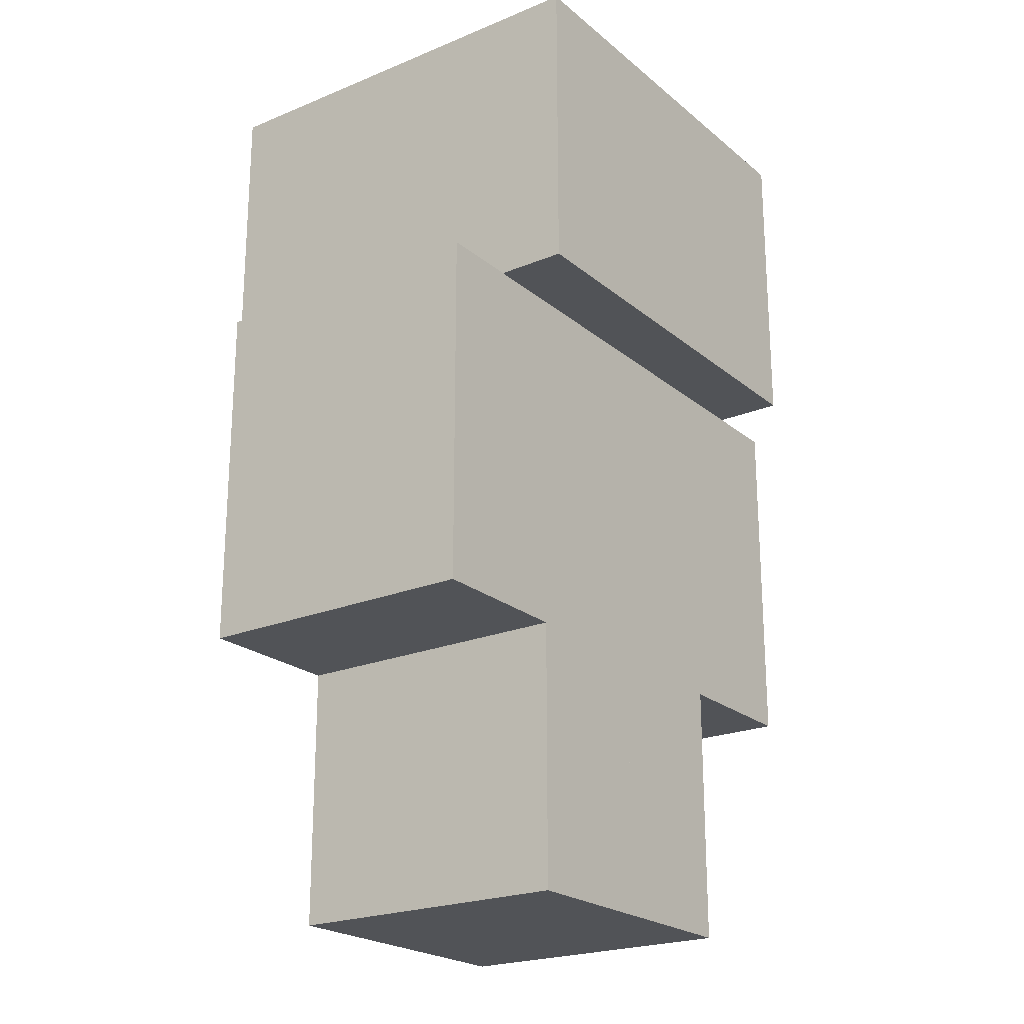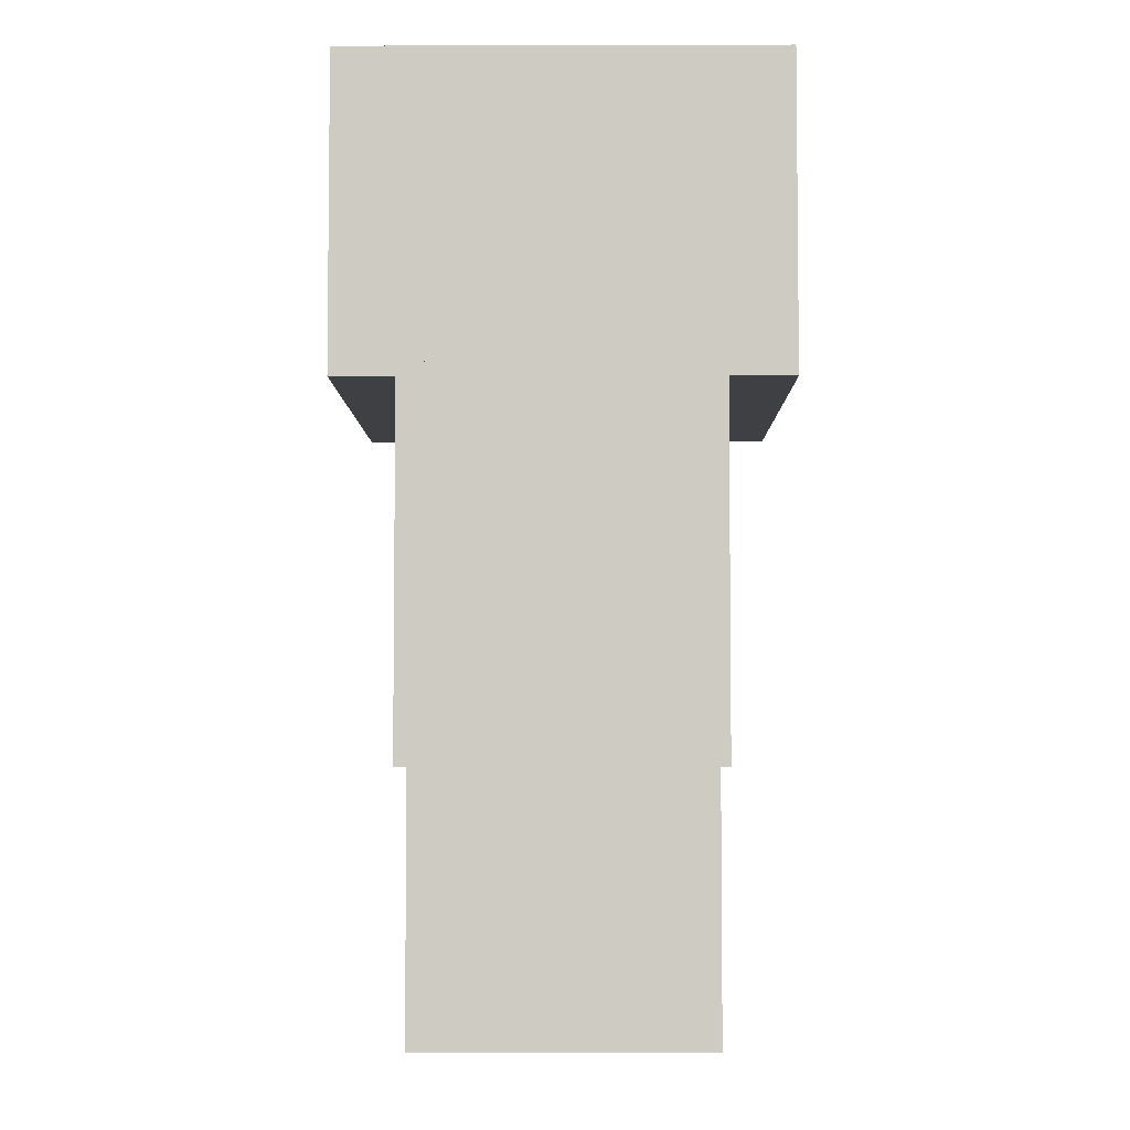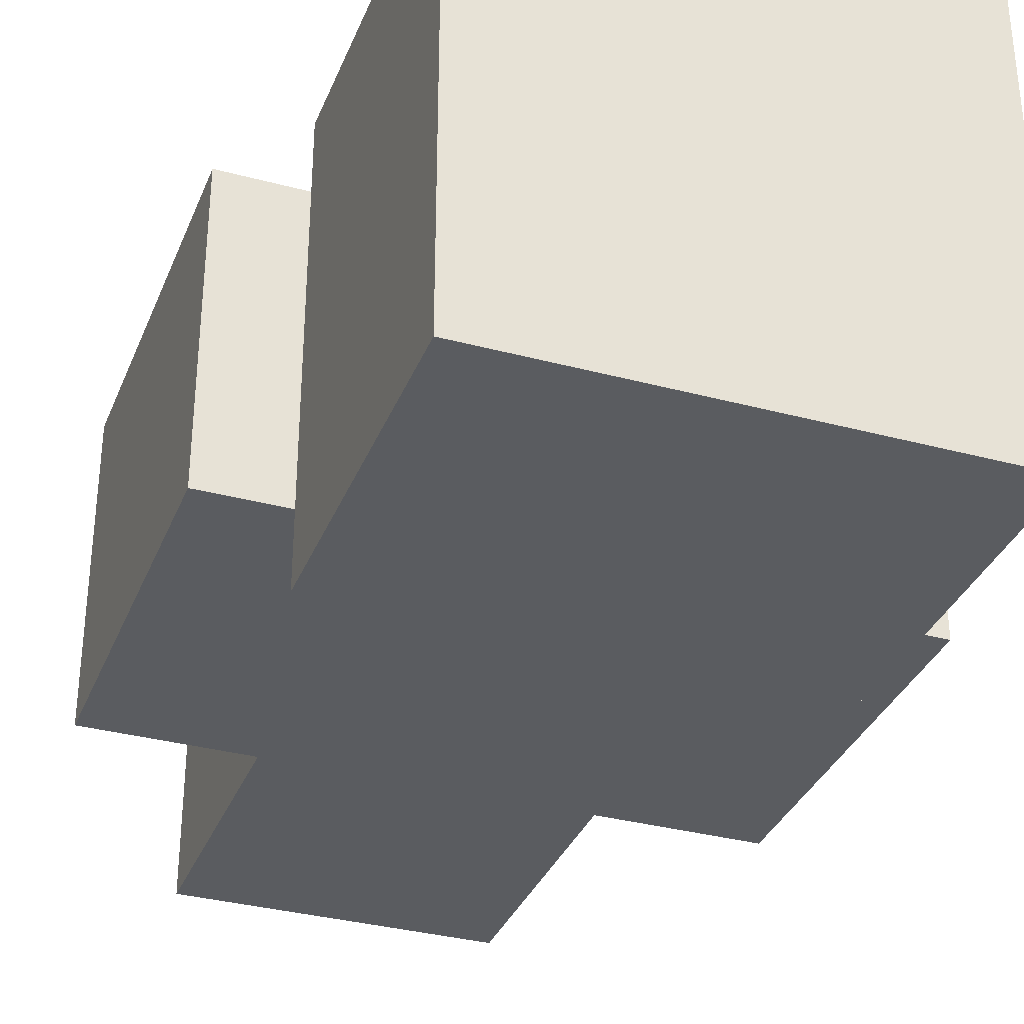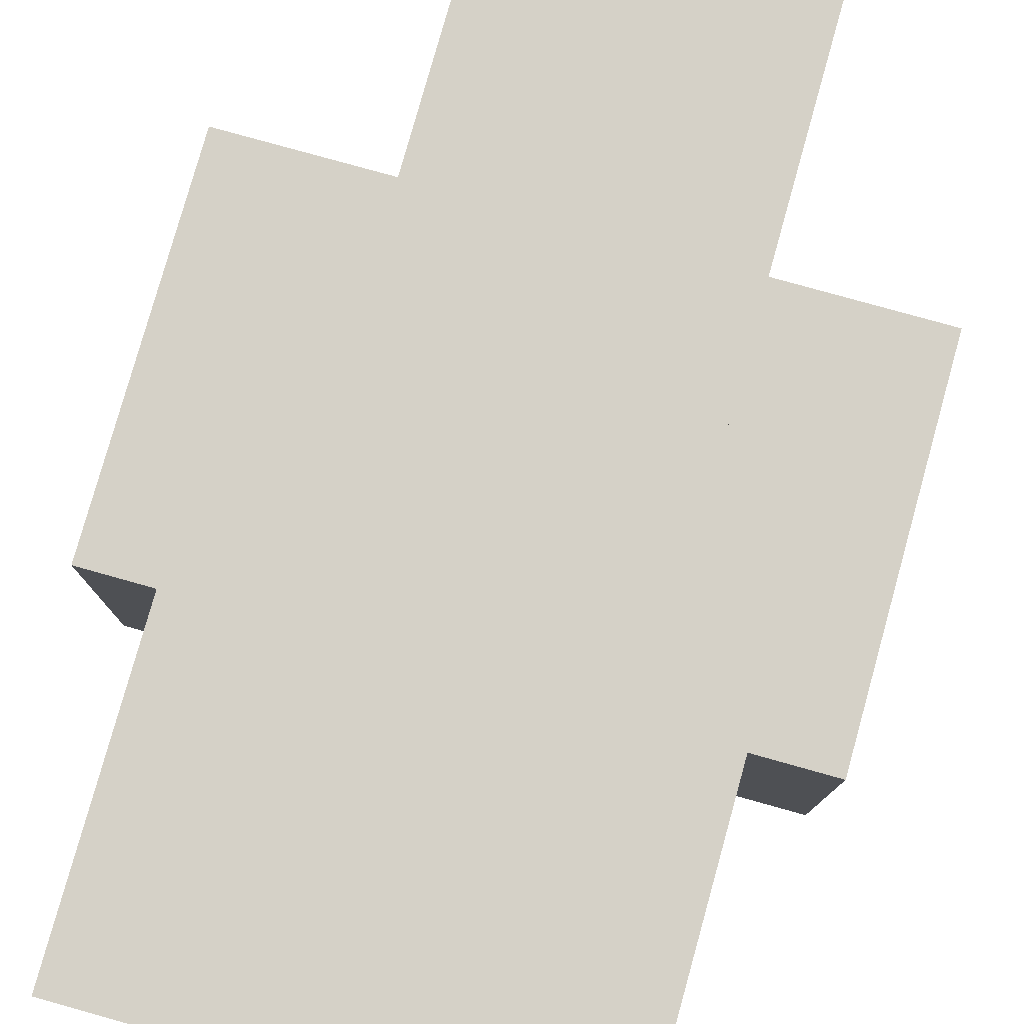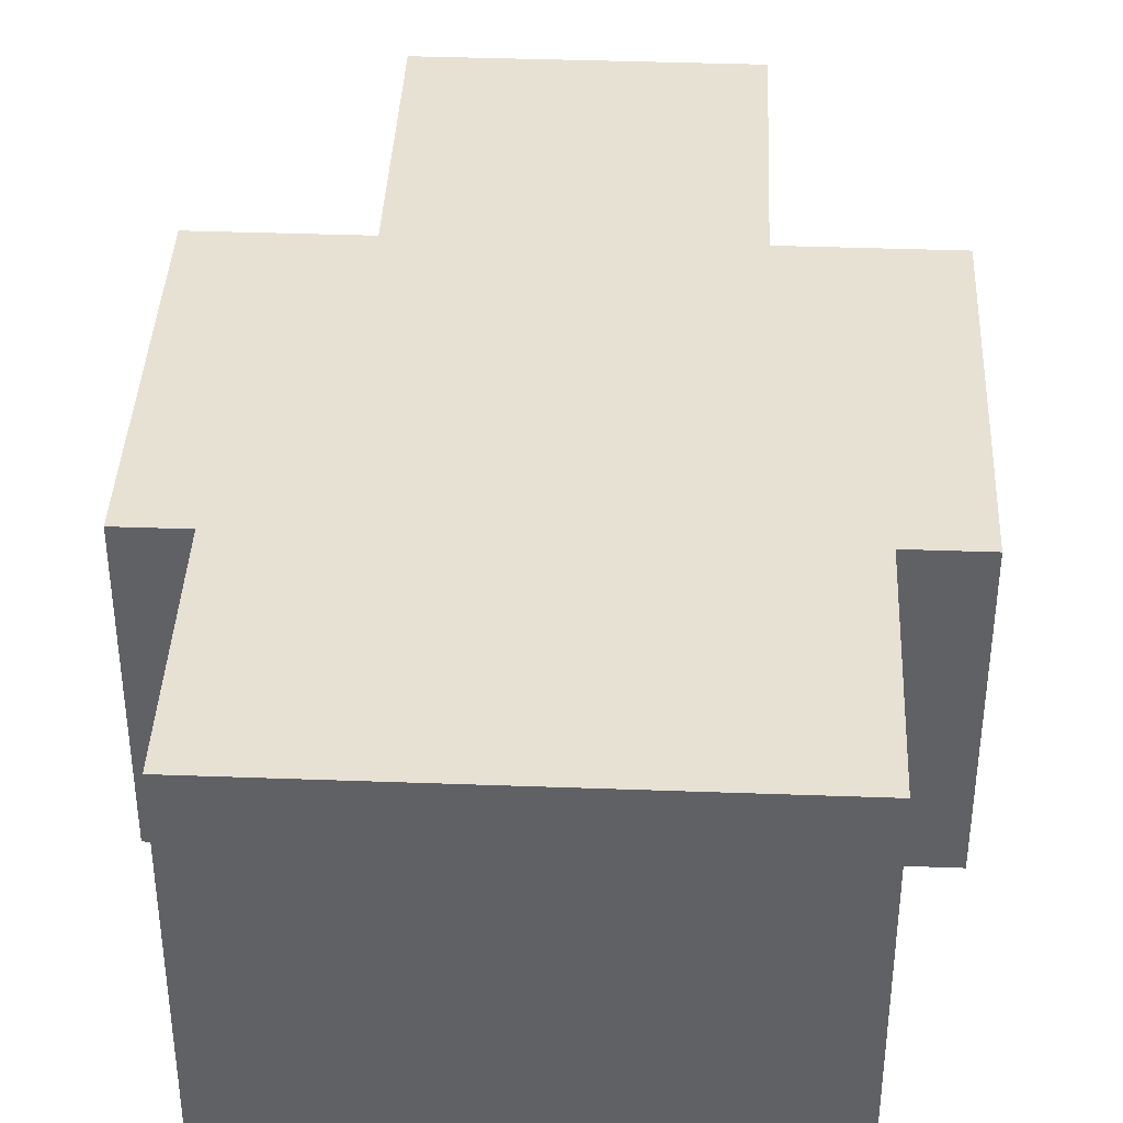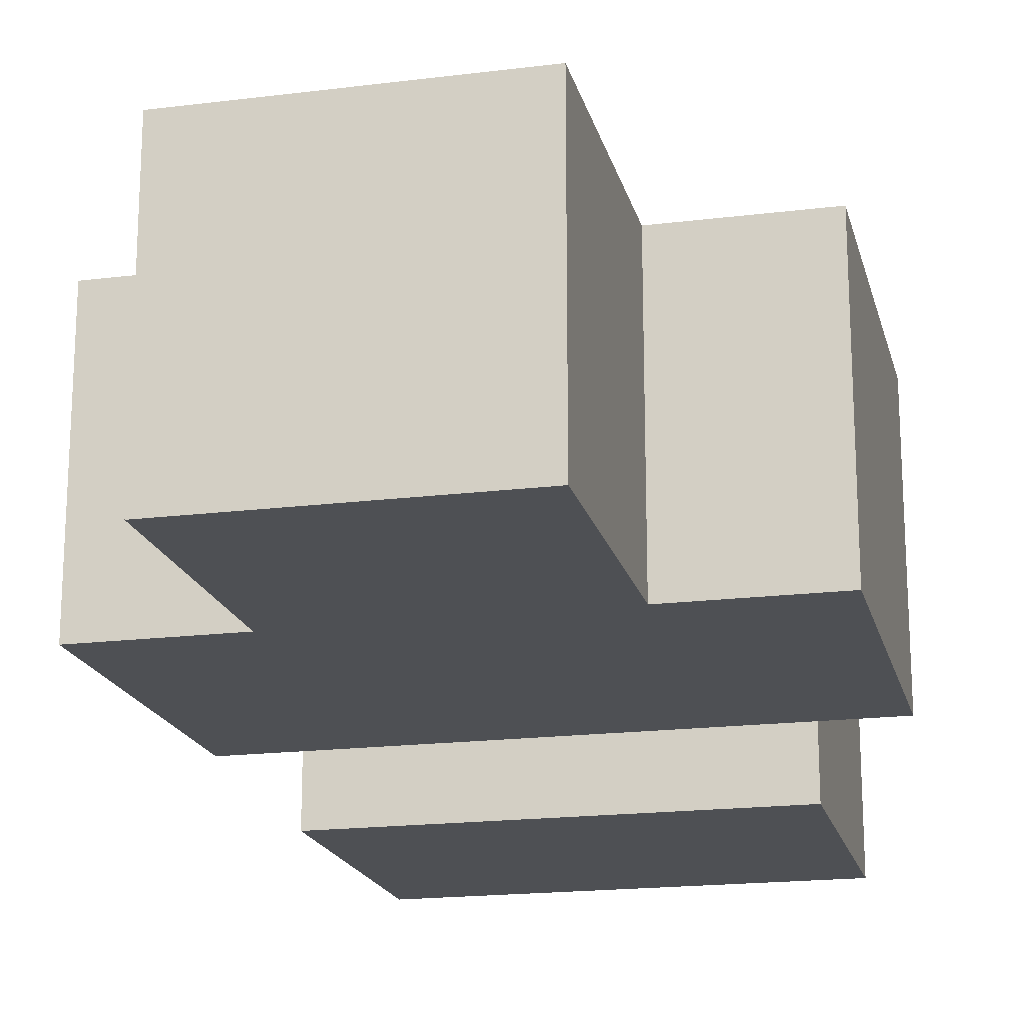
<metadata>
{"format":"obj","ext":"obj","renderer":"f3d","projection":"perspective","resolution":1024,"background":"white","views":[{"elev":-22.2,"azim":125.7,"up":"+Y"},{"elev":-4.8,"azim":90.5,"up":"+Y"},{"elev":-34.0,"azim":160.0,"up":"+Z"},{"elev":78.9,"azim":-164.4,"up":"+Z"},{"elev":39.5,"azim":-177.4,"up":"+Z"},{"elev":-18.7,"azim":13.4,"up":"+Z"}]}
</metadata>
<code>
g default
v -0.6664 2.099 0.6767
v 0.687 2.099 0.6767
v -0.6664 3.607 0.6767
v 0.687 3.607 0.6767
v -0.6664 3.607 -0.6767
v 0.687 3.607 -0.6767
v -0.6664 2.099 -0.6767
v 0.687 2.099 -0.6767
v 0.01033 3.607 -0.6767
v 0.01033 3.607 0.6767
v -0.6664 3.607 0
v -0.6664 2.099 0
v 0.687 2.099 0
v 0.687 3.607 0
v -0.328 2.099 -0.6767
v 0.01033 2.606 -0.6767
v 0.3486 2.099 -0.6767
v 0.3486 2.099 0.6767
v 0.01033 2.606 0.6767
v -0.328 2.099 0.6767
v 0.01033 2.099 0.6767
v 0.01033 2.099 0
v 0.01033 2.099 -0.6767
v 0.3486 0.7498 0.6767
v 0.3486 0.7498 0
v 0.687 0.7498 0
v 0.687 0.7498 0.6767
v 0.3486 0.7498 -0.6767
v 0.687 0.7498 -0.6767
v 0.01033 0.7498 -0.6767
v 0.01033 0.7498 0
v 0.01033 0.7498 0.6767
v -0.6664 0.7501 0
v -0.328 0.7501 0
v -0.328 0.7501 0.6767
v -0.6664 0.7501 0.6767
v -0.6664 0.7501 -0.6767
v -0.328 0.7501 -0.6767
v 0.01033 0.7501 0
v 0.01033 0.7501 0.6767
v 0.01033 0.7501 -0.6767
v -0.328 1.006 0.6767
v 0.01033 1.006 0.6767
v 0.01033 1.006 0
v 0.01033 1.006 -0.6767
v -0.328 1.006 -0.6767
v -0.6664 1.006 -0.6767
v -0.6664 1.006 0
v -0.6664 1.006 0.6767
v 0.3486 1.006 0.6767
v 0.687 1.006 0.6767
v 0.687 1.006 0
v 0.687 1.006 -0.6767
v 0.3486 1.006 -0.6767
v 0.01033 1.006 -0.6767
v 0.01033 1.006 0
v 0.01033 1.006 0.6767
v -0.6664 2.607 0.6767
v -0.6664 2.607 0
v -0.6664 2.607 -0.6767
v 0.687 2.607 -0.6767
v 0.687 2.607 0
v 0.687 2.607 0.6767
v 0.687 5.033 0
v 0.01033 5.033 0
v 0.01033 5.033 0.6767
v 0.687 5.033 0.6767
v 0.01033 5.033 -0.6767
v 0.687 5.033 -0.6767
v -0.6664 5.033 0.6767
v -0.6664 5.033 0
v -0.6664 5.033 -0.6767
v 1.025 3.607 0.9951
v 0.01033 3.607 0.9951
v 1.025 5.033 0.9951
v 0.01033 5.033 0.9951
v 1.025 3.607 0
v 1.025 5.033 0
v 0.01033 3.607 -0.9951
v 1.025 3.607 -0.9951
v 0.01033 5.033 -0.9951
v 1.025 5.033 -0.9951
v -1.004 3.607 0.9951
v -1.004 3.607 0
v -1.004 5.033 0.9951
v -1.004 5.033 0
v -1.004 3.607 -0.9951
v -1.004 5.033 -0.9951
v 1.384 3.607 0.6767
v 1.384 3.607 -0
v 1.384 2.607 0.6767
v 1.384 2.607 -0
v 1.384 2.607 -0.6767
v 1.384 3.607 -0.6767
v -1.364 3.607 -0.6767
v -1.364 3.607 -0
v -1.364 2.607 -0.6767
v -1.364 2.607 -0
v -1.364 3.607 0.6767
v -1.364 2.607 0.6767
v 0.687 1.967 0
v 0.687 1.967 0.6767
v 1.384 1.967 -0
v 1.384 1.967 0.6767
v 0.687 1.967 -0.6767
v 1.384 1.967 -0.6767
v -0.6664 1.967 0
v -0.6664 1.967 -0.6767
v -1.364 1.967 -0
v -1.364 1.967 -0.6767
v -0.6664 1.967 0.6767
v -1.364 1.967 0.6767
v -1.004 4.584 0.9951
v -1.004 4.584 0
v -1.004 4.584 -0.9951
v 0.01033 4.584 -0.9951
v 1.025 4.584 -0.9951
v 1.025 4.584 0
v 1.025 4.584 0.9951
v 0.01033 4.584 0.9951
g pCube2
f 33 34 35 36
f 24 25 26 27
f 37 38 34 33
f 26 25 28 29
f 30 28 25 31
f 31 25 24 32
f 34 39 40 35
f 38 41 39 34
f 43 42 35 40
f 44 43 40 39
f 45 44 39 41
f 46 45 41 38
f 47 46 38 37
f 48 47 37 33
f 49 48 33 36
f 42 49 36 35
f 51 50 24 27
f 52 51 27 26
f 53 52 26 29
f 54 53 29 28
f 55 54 28 30
f 56 55 30 31
f 57 56 31 32
f 50 57 32 24
f 51 2 18 50
f 50 18 21 57
f 57 21 22 56
f 48 12 7 47
f 44 22 21 43
f 64 65 66 67
f 69 68 65 64
f 19 58 1 20
f 63 4 10 19
f 21 18 19 20
f 49 42 20 1
f 48 49 1 12
f 42 43 21 20
f 58 19 10 3
f 63 19 18 2
f 52 13 2 51
f 56 22 23 55
f 47 7 15 46
f 46 15 23 45
f 45 23 22 44
f 62 63 2 13
f 90 89 91 92
f 71 70 66 65
f 72 71 65 68
f 59 60 7 12
f 96 95 97 98
f 1 58 59 12
f 100 99 96 98
f 60 5 9 16
f 61 16 9 6
f 23 15 16 17
f 53 54 17 8
f 52 53 8 13
f 54 55 23 17
f 13 8 61 62
f 92 93 94 90
f 8 17 16 61
f 60 16 15 7
f 74 73 119 120
f 73 77 118 119
f 80 79 116 117
f 77 80 117 118
f 84 83 113 114
f 83 74 120 113
f 87 84 114 115
f 79 87 115 116
f 10 4 73 74
f 67 66 76 75
f 4 14 77 73
f 64 67 75 78
f 6 9 79 80
f 68 69 82 81
f 14 6 80 77
f 69 64 78 82
f 11 3 83 84
f 70 71 86 85
f 3 10 74 83
f 66 70 85 76
f 5 11 84 87
f 71 72 88 86
f 9 5 87 79
f 72 68 81 88
f 14 4 89 90
f 4 63 91 89
f 102 101 103 104
f 101 105 106 103
f 61 6 94 93
f 6 14 90 94
f 11 5 95 96
f 5 60 97 95
f 108 107 109 110
f 58 3 99 100
f 3 11 96 99
f 107 111 112 109
f 63 62 101 102
f 92 91 104 103
f 91 63 102 104
f 62 61 105 101
f 61 93 106 105
f 93 92 103 106
f 60 59 107 108
f 98 97 110 109
f 97 60 108 110
f 59 58 111 107
f 58 100 112 111
f 100 98 109 112
f 114 113 85 86
f 115 114 86 88
f 116 115 88 81
f 117 116 81 82
f 118 117 82 78
f 119 118 78 75
f 120 119 75 76
f 113 120 76 85

</code>
